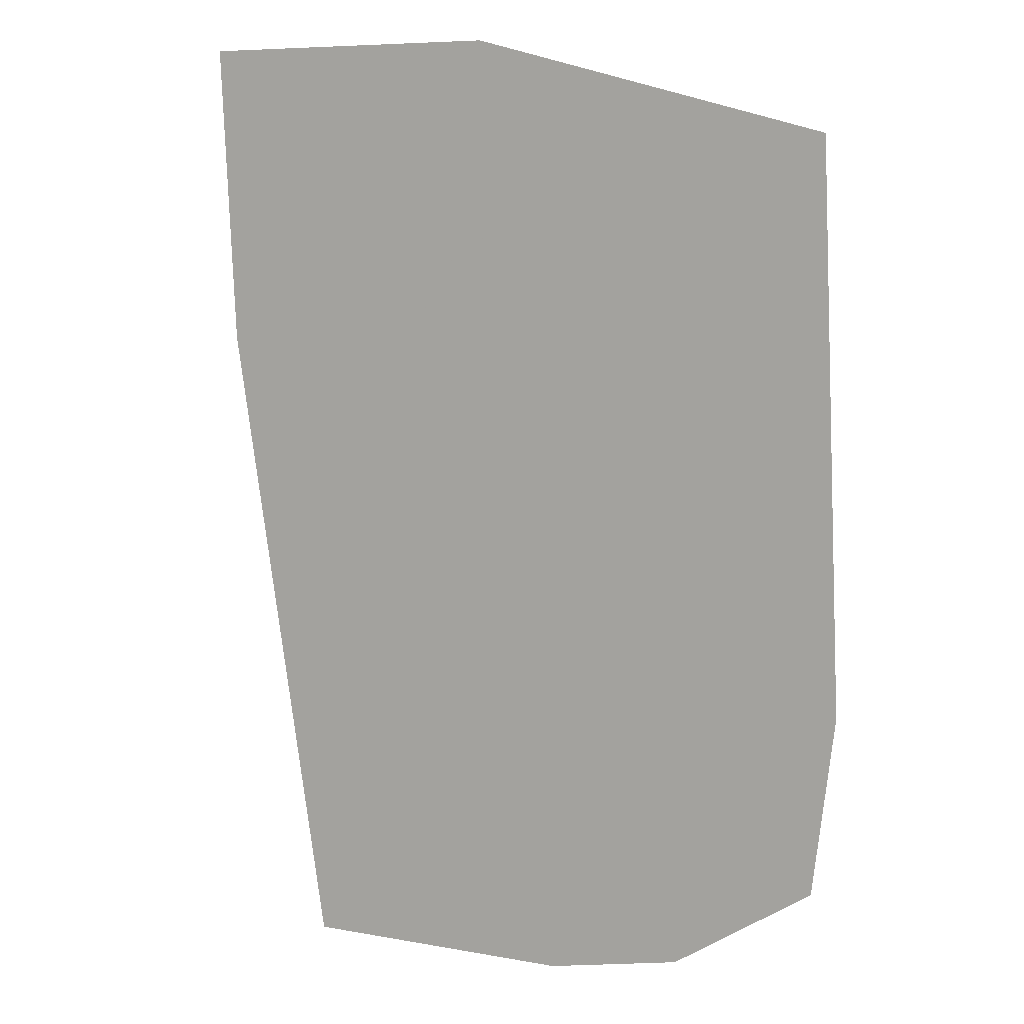
<metadata>
{"format":"obj","ext":"obj","renderer":"f3d","projection":"perspective","resolution":1024,"background":"white","views":[{"elev":7.7,"azim":-152.4,"up":"+Y"}]}
</metadata>
<code>
v 3.421 1.571 0
v 3.421 1.571 0
v 3.422 1.71 0
v 3.421 1.463 0
v 3.422 1.471 0
v 3.421 1.47 0
v 3.422 1.571 0
v 3.421 1.548 0
v 3.421 1.711 0
v 3.42 1.712 0
v 3.42 1.571 0
v 3.624 1.503 0
v 3.659 1.468 0
v 3.708 1.572 0
v 1.583 -0.1241 0
v 1.583 -0.1559 0
v 1.621 -0.1256 0
v 3.421 1.338 0
v 3.42 1.338 0
v 2.253 2.902 0
v 2.024 4.005 0
v 2.026 3.134 0
v 3.414 2.902 0
v 3.411 4.002 0
v 3.558 1.571 0
v 1.577 3.592 0
v 1.17 4.006 0
v 1.578 2.903 0
v 3.422 1.339 0
v 3.421 1.166 0
v 3.42 2.109 0
v 3.61 2.108 0
v 2.026 2.903 0
v 2.03 1.568 0
v 3.501 1.571 0
v 1.56 -8.774 0
v 3.818 -8.777 0
v 2.796 -8.697 0
v 3.747 -7.176 0
v 3.419 2.223 0
v 3.818 1.972 0
v 3.419 2.223 0
v 3.419 2.109 0
v 2.961 2.18 0
v 3.609 2.241 0
v 3.606 2.902 0
v 3.82 -0.1118 0
v 2.552 -0.1188 0
v 3.814 -0.7803 0
v 3.03 2.109 0
v 2.215 2.111 0
v 3.526 1.603 0
v 3.818 1.661 0
v 3.818 1.572 0
v 1.903 0.3937 0
v 1.699 0.3928 0
v 1.903 0.3929 0
v 5.201 -0.1042 0
v 4.652 2.339 0
v 4.367 2.107 0
v 3.421 1.127 0
v 3.421 1.127 0
v -2.185 -1.513 0
v -2.663 -1.128 0
v -2.52 -1.493 0
v 2.035 -0.8989 0
v 1.597 -1.487 0
v 2.323 -2.159 0
v 2.033 -0.1217 0
v 1.903 0.104 0
v 1.903 -0.1224 0
v 0.8061 -0.7878 0
v 3.818 1.305 0
v 3.815 -2.156 0
v 3.814 -0.8989 0
v 3.821 -0.7803 0
v -2.977 -1.762 0
v -3.164 -1.807 0
v -3.001 -1.831 0
v 3.821 -0.8989 0
v 3.815 -2.355 0
v 3.737 -2.565 0
v 3.818 -8.71 0
v -1.571 -2.047 0
v -1.57 -2.236 0
v -1.179 -2.28 0
v 3.815 4.001 0
v 3.816 2.902 0
v 4.551 2.901 0
v 3.925 2.108 0
v 3.817 2.261 0
v 3.817 2.108 0
v 4.064 2.284 0
v 1.699 0.3947 0
v 5.343 2.901 0
v -3.096 -1.715 0
v -2.097 -0.8955 0
v -0.3176 -0.1346 0
v -0.5574 -0.1359 0
v -0.5564 -0.499 0
v 2.027 2.697 0
v 5.417 3.998 0
v 2.035 -0.8599 0
v 2.035 -0.7805 0
v 1.903 -0.7805 0
v 1.6 -1.74 0
v 1.576 4.006 0
v 2.008 -0.8989 0
v 1.902 -0.8989 0
v 2.09 -0.7805 0
v 2.032 0.3936 0
v 2.032 0.3943 0
v 2.035 -0.7735 0
v 2.031 1.049 0
v 1.903 0.396 0
v 2.096 -0.7728 0
v -2.007 -0.1439 0
v -2.401 -0.1461 0
v -2.468 -0.3358 0
v -0.5007 -6.668 0
v -1.581 -3.9 0
v -1.751 -6.87 0
v 0.03212 -7.37 0
v -0.08722 -7.359 0
v 0.03222 -8.034 0
v -3.765 2.697 0
v -3.247 2.119 0
v -3.248 2.698 0
v 1.908 1.049 0
v 2.031 1.049 0
v 2.031 1.049 0
v 2.031 1.049 0
v -1.1 -7.102 0
v -1.766 -7.169 0
v 1.903 1.049 0
v 1.903 1.049 0
v -0.5645 2.691 0
v -0.5645 2.704 0
v -0.6964 2.691 0
v -3.762 0.1431 0
v -3.681 0.1431 0
v -3.694 0.5463 0
v -0.5557 -0.7985 0
v 1.904 1.197 0
v 2.03 1.196 0
v 1.904 1.568 0
v -3.763 0.5462 0
v 2.028 2.093 0
v 1.904 2.082 0
v 1.579 2.112 0
v 1.904 2.111 0
v 1.904 2.697 0
v 2.028 2.111 0
v 1.578 2.696 0
v 1.579 2.051 0
v -2.76 -3.861 0
v -2.184 -3.857 0
v -2.758 -3.858 0
v 1.665 1.199 0
v 2.033 0.2094 0
v 1.666 1.049 0
v 1.699 1.049 0
v 1.699 1.049 0
v 1.666 1.049 0
v 1.666 1.049 0
v 1.903 -0.6445 0
v 1.666 1.048 0
v 1.699 1.048 0
v 1.903 -0.775 0
v 1.688 0.6951 0
v 1.658 0.3945 0
v -0.6964 2.704 0
v 1.657 1.048 0
v 1.657 1.049 0
v 1.59 -0.7787 0
v 1.589 -0.6697 0
v 1.651 -0.1238 0
v -1.578 -1.679 0
v -1.667 -1.544 0
v -1.691 -1.66 0
v -3.754 -7.112 0
v -3.114 -7.09 0
v -3.754 -7.029 0
v 1.663 1.567 0
v 1.72 0.7562 0
v 1.903 1.048 0
v 1.657 1.049 0
v 0.7966 1.565 0
v -0.5616 1.563 0
v 0.02251 0.3843 0
v 1.657 1.049 0
v -2.836 -1.33 0
v -2.837 -0.8982 0
v -3.239 -0.8997 0
v 1.699 0.3917 0
v 1.658 0.3916 0
v 1.658 0.3914 0
v 1.613 1.199 0
v -2.81 -1.295 0
v 1.614 1.049 0
v 1.651 0.3925 0
v 1.651 0.3915 0
v 1.651 0.3914 0
v 1.651 -0.101 0
v 1.651 0.3944 0
v 1.658 0.3926 0
v 1.614 1.049 0
v 1.614 1.048 0
v 1.623 -0.1239 0
v 1.618 0.3942 0
v 1.618 0.3914 0
v -2.6 2.7 0
v -2.843 2.699 0
v 1.618 0.3924 0
v -3.244 0.833 0
v -3.054 0.547 0
v -2.839 0.5472 0
v -2.839 0.3666 0
v -2.934 0.366 0
v 1.618 0.3912 0
v -2.839 0.2228 0
v -2.217 0.3705 0
v -1.605 -3.838 0
v -1.607 -3.866 0
v -1.594 -3.867 0
v -2.594 -0.1471 0
v 1.591 -0.8989 0
v 1.621 -0.1239 0
v 1.699 1.049 0
v -0.5624 1.851 0
v 1.603 -2.049 0
v 2.326 -2.357 0
v 1.002 -2.34 0
v 0.3527 -4.307 0
v -0.8185 -0.8989 0
v -0.6764 -0.8989 0
v -0.7575 -0.8059 0
v 0.3535 -5.023 0
v -2.832 -3.903 0
v -3.74 -3.906 0
v -3.054 -4.31 0
v 1.428 -1.729 0
v -1.386 2.702 0
v -3.245 1.353 0
v -2.841 1.357 0
v -2.841 1.558 0
v 1.611 1.567 0
v 1.58 1.567 0
v -2.152 0.5521 0
v 1.699 0.3918 0
v -1.715 -1.542 0
v -1.737 -1.439 0
v -3.242 0.3574 0
v -3.243 0.5468 0
v -0.08734 -6.601 0
v -0.3329 -7.098 0
v -4.058 -4.797 0
v -3.761 -0.9017 0
v -3.761 -0.775 0
v -1.594 -3.601 0
v -1.314 -3.465 0
v -0.08726 -7.097 0
v -0.3046 -7.171 0
v 0.353 -4.59 0
v -1.573 -0.8935 0
v -1.573 -0.8988 0
v -3.764 1.618 0
v -3.696 0.9216 0
v -3.683 0.5463 0
v -2.169 -0.7867 0
v -1.872 -0.7889 0
v -3.42 0.5466 0
v -3.42 1.099 0
v -1.691 -1.508 0
v -1.693 -0.8988 0
v -0.5557 -0.8035 0
v -0.6769 -0.8049 0
v -3.419 0.1432 0
v -1.573 -1.55 0
v -1.258 -1.569 0
v -3.242 0.1433 0
v -3.159 0.1433 0
v -3.045 -0.1496 0
v -3.242 0.1308 0
v -1.573 -1.687 0
v -2.838 -0.1485 0
v -1.453 -1.867 0
v -3.419 0.1291 0
v -3.241 -0.0465 0
v -3.419 -0.7775 0
v -3.419 -0.9004 0
v -3.24 -0.7788 0
v -0.08804 -2.28 0
v -3.241 -0.1507 0
v -2.628 -0.7833 0
v -2.837 -0.6804 0
v -2.798 -0.7821 0
v -0.08778 -3.926 0
v -0.08795 -2.87 0
v -0.6176 -3.127 0
v -2.843 2.64 0
v -2.752 -0.8979 0
v -2.588 2.641 0
v -2.669 -0.8976 0
v -2.709 -1.01 0
v -0.08802 -2.4 0
v -1.099 -2.4 0
v -1.85 -0.8946 0
v -1.693 -0.894 0
v -1.693 -0.7902 0
v 0.03145 -2.812 0
v 0.03168 -2.4 0
v 0.03139 -2.4 0
v -1.691 -1.543 0
v 0.03168 -2.28 0
v -1.686 -3.037 0
v -1.572 -3.037 0
v -1.582 -2.4 0
v 0.2336 -2.404 0
v 0.2341 -2.713 0
v -1.403 -3.037 0
v -1.536 -2.4 0
v 0.2371 -4.416 0
v -0.2362 -7.346 0
v -3.741 -0.7751 0
v -3.742 -0.9016 0
v -3.316 0.5467 0
v -1.724 -2.28 0
v -2.489 -1.573 0
v -2.03 -2.748 0
v -1.689 -2.227 0
v -2.915 -1.47 0
v -2.836 -1.363 0
v -2.941 -1.468 0
v -3.182 -1.832 0
v -3.484 -3.186 0
v 1.155 2.112 0
v -3.764 -3.974 0
v -3.762 -4.654 0
v -3.759 -5.386 0
v -3.666 -5.244 0
v -1.686 -3.181 0
v -1.861 -3.181 0
v -3.764 1.348 0
v -1.686 -3.317 0
v -1.809 -3.316 0
v -1.572 -3.181 0
v -1.572 -3.317 0
v -1.373 -3.18 0
v -2.836 -1.475 0
v -2.836 -1.368 0
v -2.836 -1.728 0
v -2.94 -1.66 0
v -2.836 -1.718 0
v -2.836 -1.64 0
v -0.08725 -7.171 0
v -2.315 -3.183 0
v -2.4 -3.312 0
v 0.2422 -7.389 0
v -2.221 -3.039 0
v 0.8589 -8.7 0
v -2.12 -3.856 0
v -2.12 -3.857 0
v -2.96 -1.717 0
v -3.075 -1.686 0
v 0.03201 -6.582 0
v -1.877 -3.856 0
v 0.03209 -7.171 0
v -1.608 -3.9 0
v -2.832 -4.202 0
v -1.577 -1.55 0
v -2.197 -7.169 0
v -1.768 -7.208 0
v -1.826 -8.416 0
v 0.03137 -2.28 0
v 0.03164 -4.106 0
v -2.832 -3.971 0
v -2.787 -3.903 0
v -3.765 -3.906 0
v -3.711 -3.823 0
v -3.759 -3.303 0
v -3.765 -3.822 0
v -2.832 -3.861 0
v -3.526 -3.305 0
v -3.749 -1.834 0
v -3.11 -1.693 0
v -3.767 -3.303 0
v -2.833 -3.184 0
v -2.833 -3.309 0
v -1.58 -3.317 0
v 0.03231 -8.612 0
v -2.832 -1.358 0
v -2.873 -1.472 0
v -2.837 -0.7818 0
v -0.563 2.115 0
v -0.6932 2.115 0
v -1.849 -0.8988 0
v -3.42 1.351 0
v -3.586 1.35 0
v -0.6835 0.38 0
v -0.6806 -0.1366 0
v -1.407 2.644 0
v -1.595 2.117 0
v -1.793 1.56 0
v -0.6901 1.562 0
v -2.362 1.559 0
v -2.479 2.118 0
v -2.832 -3.858 0
v -1.574 -3.181 0
v -2.213 -3.902 0
v -2.832 -3.841 0
v -2.748 -3.843 0
v -2.834 -3.041 0
v -3.762 0.1259 0
v -3.68 -0.04522 0
v -3.681 0.1267 0
v -2.842 2.119 0
v -3.687 1.502 0
v -0.5587 0.3807 0
v -2.114 0.3711 0
v -1.572 -0.7911 0
v -1.58 -2.061 0
v -1.6 -2.092 0
v -1.581 -2.186 0
v -1.581 -2.28 0
v -1.572 -2.227 0
v -3.687 1.349 0
v -1.572 -2.28 0
v -1.57 -2.28 0
v -1.917 -3.038 0
v -1.561 -2.28 0
v -1.572 -2.4 0
v -3.126 -1.715 0
v -0.5554 -0.8989 0
v 0.6694 -0.8989 0
v -0.6776 -0.6839 0
v 0.2408 -6.548 0
v -0.7518 -0.7971 0
v -1.689 -2.28 0
v -1.688 -2.4 0
v -2.119 -3.856 0
v -2.093 -3.856 0
v -1.681 -3.643 0
v -1.572 -3.153 0
v -3.215 -1.832 0
v -3.267 -1.832 0
v -3.767 -3.187 0
v -3.759 -3.187 0
v -3.419 -0.04598 0
v -3.098 -7.088 0
v -3.66 -6.461 0
v -3.203 -1.817 0
v 0.03233 -8.772 0
v 0.03232 -8.709 0
v -3.669 -4.608 0
v -3.753 -7.194 0
v -3.753 -7.168 0
v -3.762 -0.04498 0
v -0.677 -0.7976 0
v -1.57 -2.4 0
v -0.6916 1.839 0
v 1.085 2.005 0
v -3.593 -7.168 0
v -3.08 -7.089 0
v -2.876 -7.108 0
f 1 2 3
f 4 5 6
f 3 2 7
f 6 5 8
f 9 10 11
f 12 13 14
f 15 16 17
f 18 4 19
f 20 21 22
f 2 1 8
f 20 23 24
f 12 14 25
f 8 11 6
f 26 27 28
f 4 18 29
f 30 29 18
f 31 9 32
f 18 19 30
f 22 28 33
f 34 19 4
f 35 7 5
f 2 8 7
f 36 37 38
f 7 8 5
f 9 31 10
f 36 38 39
f 32 40 31
f 41 32 3
f 42 31 40
f 43 10 31
f 3 9 1
f 3 32 9
f 11 1 9
f 11 8 1
f 34 4 6
f 22 26 28
f 23 20 44
f 33 20 22
f 45 46 23
f 47 48 49
f 42 50 43
f 50 44 51
f 42 43 31
f 10 50 11
f 10 43 50
f 25 14 52
f 25 52 35
f 14 53 52
f 3 7 52
f 13 54 14
f 52 7 35
f 54 53 14
f 25 35 12
f 55 56 57
f 12 29 13
f 58 59 60
f 61 62 30
f 63 64 65
f 66 67 68
f 69 70 71
f 15 72 16
f 61 73 62
f 74 75 68
f 76 49 75
f 77 78 79
f 80 75 74
f 39 81 82
f 58 74 81
f 58 83 37
f 84 85 86
f 81 83 58
f 83 81 39
f 87 88 89
f 21 26 22
f 90 91 92
f 88 46 91
f 90 92 41
f 45 40 32
f 60 59 93
f 56 55 94
f 60 93 90
f 12 35 5
f 73 54 13
f 59 58 95
f 76 47 49
f 58 73 47
f 80 76 75
f 58 47 76
f 78 77 96
f 97 64 63
f 98 99 100
f 101 20 33
f 42 23 44
f 46 24 23
f 40 45 23
f 88 87 46
f 102 89 95
f 88 91 93
f 102 95 58
f 89 93 59
f 103 104 105
f 68 67 106
f 27 26 107
f 107 21 24
f 107 26 21
f 107 24 87
f 21 20 24
f 107 87 102
f 24 46 87
f 108 105 109
f 68 75 66
f 110 103 66
f 57 111 55
f 110 104 103
f 111 112 55
f 110 113 104
f 112 114 115
f 116 69 113
f 117 118 119
f 120 121 122
f 123 124 125
f 126 127 128
f 129 114 130
f 129 131 132
f 133 122 134
f 135 129 136
f 137 138 139
f 140 141 142
f 98 100 143
f 126 128 27
f 144 145 34
f 34 145 19
f 144 34 146
f 140 142 147
f 34 148 149
f 20 101 51
f 150 151 152
f 50 51 34
f 153 101 151
f 152 154 150
f 51 44 20
f 28 154 152
f 153 51 101
f 148 151 149
f 148 153 151
f 34 149 146
f 151 101 152
f 150 155 149
f 148 51 153
f 151 150 149
f 156 157 158
f 112 115 55
f 144 146 159
f 160 111 57
f 161 162 159
f 160 57 70
f 162 136 144
f 160 70 69
f 163 164 165
f 69 71 166
f 167 168 165
f 69 166 113
f 135 136 162
f 166 169 113
f 170 171 94
f 169 104 113
f 139 138 172
f 103 105 108
f 169 105 104
f 108 67 66
f 173 165 174
f 175 169 176
f 173 167 165
f 16 166 177
f 173 171 170
f 165 164 174
f 178 179 180
f 181 182 183
f 184 146 149
f 185 115 186
f 161 159 187
f 188 189 190
f 191 161 187
f 192 193 194
f 191 164 161
f 195 196 197
f 191 174 164
f 195 197 70
f 187 159 198
f 193 192 199
f 200 187 198
f 196 201 202
f 200 191 187
f 197 202 203
f 197 196 202
f 197 203 204
f 171 173 205
f 197 204 70
f 206 171 205
f 204 71 70
f 201 206 205
f 177 71 204
f 201 196 206
f 166 71 177
f 207 208 174
f 17 177 209
f 174 208 173
f 16 177 17
f 173 208 205
f 169 166 176
f 205 208 210
f 105 169 175
f 211 203 202
f 207 174 191
f 200 207 191
f 205 210 201
f 212 27 213
f 210 214 201
f 215 216 217
f 214 202 201
f 138 27 172
f 211 202 214
f 218 217 219
f 220 203 211
f 27 138 28
f 204 203 220
f 221 222 218
f 223 224 225
f 221 226 222
f 105 175 227
f 209 204 228
f 105 227 109
f 222 226 118
f 159 162 144
f 186 129 135
f 161 229 162
f 163 168 186
f 130 131 129
f 30 13 29
f 165 168 163
f 62 13 30
f 227 67 109
f 230 189 188
f 68 106 231
f 184 198 159
f 232 231 233
f 188 210 208
f 232 233 234
f 235 236 237
f 82 238 39
f 239 240 241
f 233 231 242
f 106 67 242
f 172 243 139
f 149 155 184
f 244 245 246
f 247 248 198
f 217 245 215
f 217 249 245
f 206 56 171
f 55 115 94
f 57 56 250
f 94 171 56
f 57 250 195
f 56 206 250
f 57 195 70
f 188 190 210
f 27 243 172
f 47 73 61
f 61 48 47
f 160 69 48
f 63 251 252
f 48 69 116
f 253 216 254
f 116 113 110
f 103 108 66
f 109 67 108
f 255 120 256
f 231 106 242
f 198 188 200
f 257 258 259
f 87 89 102
f 90 93 91
f 89 88 93
f 53 60 41
f 41 60 90
f 41 52 53
f 52 41 3
f 260 223 261
f 262 256 263
f 98 143 72
f 238 82 264
f 265 266 235
f 264 82 232
f 126 267 127
f 118 226 119
f 268 142 269
f 190 214 210
f 270 97 271
f 269 141 272
f 269 272 273
f 274 275 252
f 276 143 277
f 272 141 278
f 279 280 266
f 253 278 281
f 253 219 216
f 214 190 211
f 282 221 219
f 175 176 72
f 117 222 118
f 221 282 283
f 168 170 185
f 284 282 281
f 178 285 279
f 286 226 221
f 285 287 280
f 284 288 289
f 290 291 292
f 293 280 86
f 86 280 287
f 292 294 290
f 295 296 297
f 298 299 300
f 213 301 212
f 297 302 295
f 301 303 212
f 295 302 304
f 304 305 64
f 306 293 307
f 300 306 307
f 308 309 310
f 275 266 309
f 311 312 313
f 314 179 274
f 233 242 315
f 316 317 318
f 233 319 320
f 321 307 322
f 323 264 234
f 124 324 125
f 238 264 323
f 49 110 75
f 75 110 66
f 110 49 116
f 116 49 48
f 180 179 314
f 253 282 219
f 325 326 291
f 278 253 272
f 254 327 253
f 215 273 272
f 272 253 327
f 281 282 253
f 119 226 286
f 296 119 286
f 328 329 330
f 168 185 186
f 228 220 15
f 328 331 63
f 332 333 334
f 328 63 329
f 79 335 336
f 154 137 337
f 240 338 241
f 339 340 341
f 342 316 343
f 344 147 268
f 345 342 346
f 347 348 349
f 349 300 321
f 350 65 351
f 261 300 349
f 330 329 352
f 298 300 261
f 353 354 355
f 356 262 263
f 357 358 346
f 125 359 123
f 360 357 343
f 125 361 359
f 362 157 363
f 356 263 324
f 96 364 365
f 366 255 262
f 223 367 224
f 368 262 356
f 122 121 369
f 359 36 39
f 341 122 370
f 38 83 39
f 266 371 279
f 134 372 373
f 373 372 374
f 307 293 86
f 315 242 280
f 299 306 300
f 320 319 312
f 334 194 291
f 313 312 375
f 262 255 256
f 323 320 376
f 298 255 376
f 312 315 375
f 255 298 120
f 120 298 121
f 133 120 122
f 239 377 378
f 379 257 338
f 377 239 241
f 380 381 382
f 383 378 156
f 384 381 380
f 385 386 291
f 381 387 382
f 388 336 389
f 365 334 386
f 364 77 352
f 334 192 194
f 352 77 79
f 390 260 348
f 361 125 391
f 352 354 364
f 199 192 392
f 364 354 353
f 305 193 199
f 350 351 393
f 394 193 297
f 65 392 351
f 193 302 297
f 305 199 64
f 305 302 193
f 295 304 270
f 302 305 304
f 119 295 270
f 119 296 295
f 270 117 119
f 188 207 200
f 230 395 396
f 218 219 221
f 245 244 215
f 397 97 252
f 398 399 273
f 99 400 401
f 212 303 402
f 190 98 15
f 212 402 243
f 403 404 405
f 246 406 407
f 402 403 396
f 156 158 408
f 338 257 339
f 383 380 239
f 409 342 390
f 408 380 383
f 378 370 410
f 411 380 408
f 343 357 346
f 384 380 411
f 383 156 408
f 384 411 389
f 408 158 411
f 384 389 336
f 411 158 412
f 336 388 413
f 389 358 388
f 336 413 79
f 142 141 269
f 352 329 354
f 329 65 355
f 413 352 79
f 352 413 330
f 353 355 393
f 354 329 355
f 355 350 393
f 355 65 350
f 392 333 351
f 414 415 416
f 394 296 292
f 296 394 297
f 296 283 292
f 283 286 221
f 283 296 286
f 249 217 222
f 217 216 219
f 222 217 218
f 249 404 406
f 407 417 246
f 244 273 215
f 127 244 246
f 406 404 407
f 127 417 301
f 127 418 398
f 128 127 301
f 303 403 402
f 128 213 27
f 301 417 303
f 37 83 38
f 333 332 351
f 393 332 353
f 393 351 332
f 97 63 252
f 65 329 63
f 252 251 274
f 63 180 251
f 251 314 274
f 251 180 314
f 179 371 274
f 190 419 98
f 178 279 371
f 16 176 166
f 285 280 279
f 27 212 243
f 72 227 175
f 240 239 380
f 375 280 293
f 417 407 303
f 403 407 404
f 403 303 407
f 245 406 246
f 245 249 406
f 190 220 211
f 249 222 420
f 310 309 421
f 420 222 117
f 397 309 308
f 117 270 271
f 397 308 97
f 271 97 308
f 275 274 266
f 237 236 277
f 422 180 423
f 424 425 426
f 422 423 424
f 84 86 287
f 309 266 265
f 344 268 427
f 428 429 85
f 316 430 343
f 86 85 431
f 250 196 195
f 86 431 322
f 432 428 318
f 86 322 307
f 432 429 428
f 260 261 348
f 300 307 321
f 348 409 390
f 223 225 261
f 348 261 349
f 121 298 261
f 96 365 386
f 220 228 204
f 433 96 386
f 364 353 365
f 228 15 17
f 276 277 434
f 434 435 276
f 400 117 401
f 266 280 235
f 401 100 99
f 397 275 309
f 100 436 143
f 426 84 424
f 386 334 291
f 78 96 433
f 85 84 426
f 238 437 39
f 368 356 124
f 39 437 359
f 233 320 234
f 298 311 299
f 320 312 311
f 323 437 238
f 311 313 306
f 320 323 234
f 193 394 194
f 394 292 194
f 288 278 141
f 283 294 292
f 283 282 289
f 284 289 282
f 294 283 289
f 278 284 281
f 278 288 284
f 215 254 216
f 215 327 254
f 417 127 246
f 398 273 244
f 213 128 301
f 267 418 127
f 17 209 228
f 177 204 209
f 176 16 72
f 261 225 121
f 207 188 208
f 400 249 420
f 15 98 72
f 190 15 220
f 438 436 421
f 99 98 419
f 299 311 306
f 319 315 312
f 375 315 280
f 319 233 315
f 306 375 293
f 306 313 375
f 85 429 431
f 84 422 424
f 309 265 421
f 425 318 428
f 423 331 424
f 439 440 318
f 331 328 439
f 328 440 439
f 440 328 330
f 439 425 331
f 239 378 383
f 378 377 370
f 358 441 346
f 442 363 410
f 443 223 260
f 444 316 342
f 336 445 446
f 444 409 347
f 223 443 367
f 382 387 257
f 381 447 387
f 336 448 384
f 384 448 381
f 430 360 343
f 389 411 412
f 348 347 409
f 346 443 345
f 321 444 349
f 345 443 260
f 385 291 326
f 194 292 291
f 449 290 294
f 449 415 290
f 289 449 294
f 288 416 449
f 416 288 141
f 449 289 288
f 215 272 327
f 273 399 427
f 127 398 244
f 418 399 398
f 379 382 257
f 240 380 382
f 225 224 369
f 358 389 412
f 442 441 362
f 345 260 390
f 412 441 358
f 441 412 157
f 442 224 367
f 224 442 369
f 369 442 410
f 444 321 317
f 346 342 343
f 345 390 342
f 413 357 360
f 381 448 447
f 357 388 358
f 388 357 413
f 387 447 257
f 445 336 335
f 310 117 271
f 397 252 275
f 438 421 237
f 450 122 451
f 421 235 237
f 236 434 277
f 280 236 235
f 280 242 434
f 280 434 236
f 435 72 276
f 242 435 434
f 242 67 435
f 435 227 72
f 227 435 67
f 122 369 370
f 363 157 410
f 370 369 410
f 121 225 369
f 385 336 446
f 433 386 446
f 446 452 433
f 335 79 78
f 365 332 334
f 332 365 353
f 373 324 263
f 453 36 361
f 134 122 372
f 454 453 361
f 368 123 359
f 356 324 124
f 437 368 359
f 437 366 368
f 368 366 262
f 437 323 366
f 366 376 255
f 376 366 323
f 376 311 298
f 311 376 320
f 410 156 378
f 364 96 77
f 442 362 363
f 441 157 362
f 448 336 385
f 452 78 433
f 445 452 446
f 335 78 452
f 291 290 325
f 325 290 415
f 140 416 141
f 415 449 416
f 427 269 273
f 427 418 344
f 418 427 399
f 418 267 344
f 164 229 161
f 229 164 163
f 241 455 341
f 455 338 339
f 341 455 339
f 241 338 455
f 370 241 341
f 370 377 241
f 441 443 346
f 443 442 367
f 443 441 442
f 335 452 445
f 333 192 334
f 333 392 192
f 258 385 326
f 385 446 386
f 304 97 270
f 97 304 64
f 322 317 321
f 444 342 409
f 318 440 316
f 330 430 316
f 330 360 430
f 330 413 360
f 125 324 374
f 374 324 373
f 240 382 379
f 451 122 341
f 456 457 257
f 181 257 457
f 256 120 133
f 183 257 181
f 257 385 258
f 340 339 257
f 341 340 451
f 240 379 338
f 183 340 257
f 340 183 451
f 458 259 325
f 257 447 385
f 414 458 415
f 257 259 458
f 257 414 140
f 257 458 414
f 257 140 147
f 414 416 140
f 268 147 142
f 268 269 427
f 257 344 267
f 257 147 344
f 436 459 143
f 276 72 143
f 277 459 438
f 277 143 459
f 277 438 237
f 459 436 438
f 235 421 265
f 401 117 421
f 308 310 271
f 421 117 310
f 458 325 415
f 259 326 325
f 259 258 326
f 447 448 385
f 316 440 330
f 318 425 439
f 432 318 317
f 432 460 429
f 322 460 317
f 460 431 429
f 317 460 432
f 322 431 460
f 402 139 243
f 92 91 45
f 461 405 189
f 167 170 168
f 33 152 101
f 33 28 152
f 230 461 189
f 404 249 400
f 150 154 337
f 419 400 99
f 150 337 155
f 189 405 419
f 462 248 155
f 188 198 248
f 155 247 184
f 155 248 247
f 198 184 247
f 159 146 184
f 34 11 50
f 11 34 6
f 180 331 423
f 180 63 331
f 285 84 287
f 425 424 331
f 316 444 317
f 347 349 444
f 428 426 425
f 196 250 206
f 426 428 85
f 189 419 190
f 178 84 285
f 178 422 84
f 422 178 180
f 405 404 400
f 117 400 420
f 419 405 400
f 73 58 60
f 95 89 59
f 54 60 53
f 54 73 60
f 19 160 30
f 30 160 61
f 61 160 48
f 111 19 112
f 160 19 111
f 112 19 114
f 130 19 131
f 132 19 145
f 131 19 132
f 114 19 130
f 374 391 125
f 450 183 182
f 454 391 374
f 263 133 134
f 453 454 374
f 139 396 137
f 139 402 396
f 403 461 396
f 403 405 461
f 401 436 100
f 401 421 436
f 186 114 129
f 114 186 115
f 457 463 181
f 392 64 199
f 136 145 144
f 136 132 145
f 132 136 129
f 396 461 230
f 148 34 51
f 137 396 395
f 92 32 41
f 188 248 462
f 230 462 395
f 462 230 188
f 23 42 40
f 44 50 42
f 167 173 170
f 462 155 337
f 395 337 137
f 337 395 462
f 464 450 182
f 183 450 451
f 266 274 371
f 457 456 463
f 374 463 456
f 263 134 373
f 133 263 256
f 372 463 374
f 463 465 182
f 463 372 465
f 123 368 124
f 182 465 464
f 372 122 465
f 454 361 391
f 36 359 361
f 92 45 32
f 91 46 45
f 135 163 186
f 229 135 162
f 163 135 229
f 64 392 65
f 182 181 463
f 122 464 465
f 122 450 464
f 158 157 412
f 157 156 410
f 257 267 126
f 29 5 4
f 5 29 12
f 58 80 74
f 58 76 80
f 231 232 68
f 234 264 232
f 81 232 82
f 232 74 68
f 232 81 74
f 137 154 138
f 138 154 28
f 179 178 371
f 94 185 170
f 185 94 115
f 13 62 73

</code>
